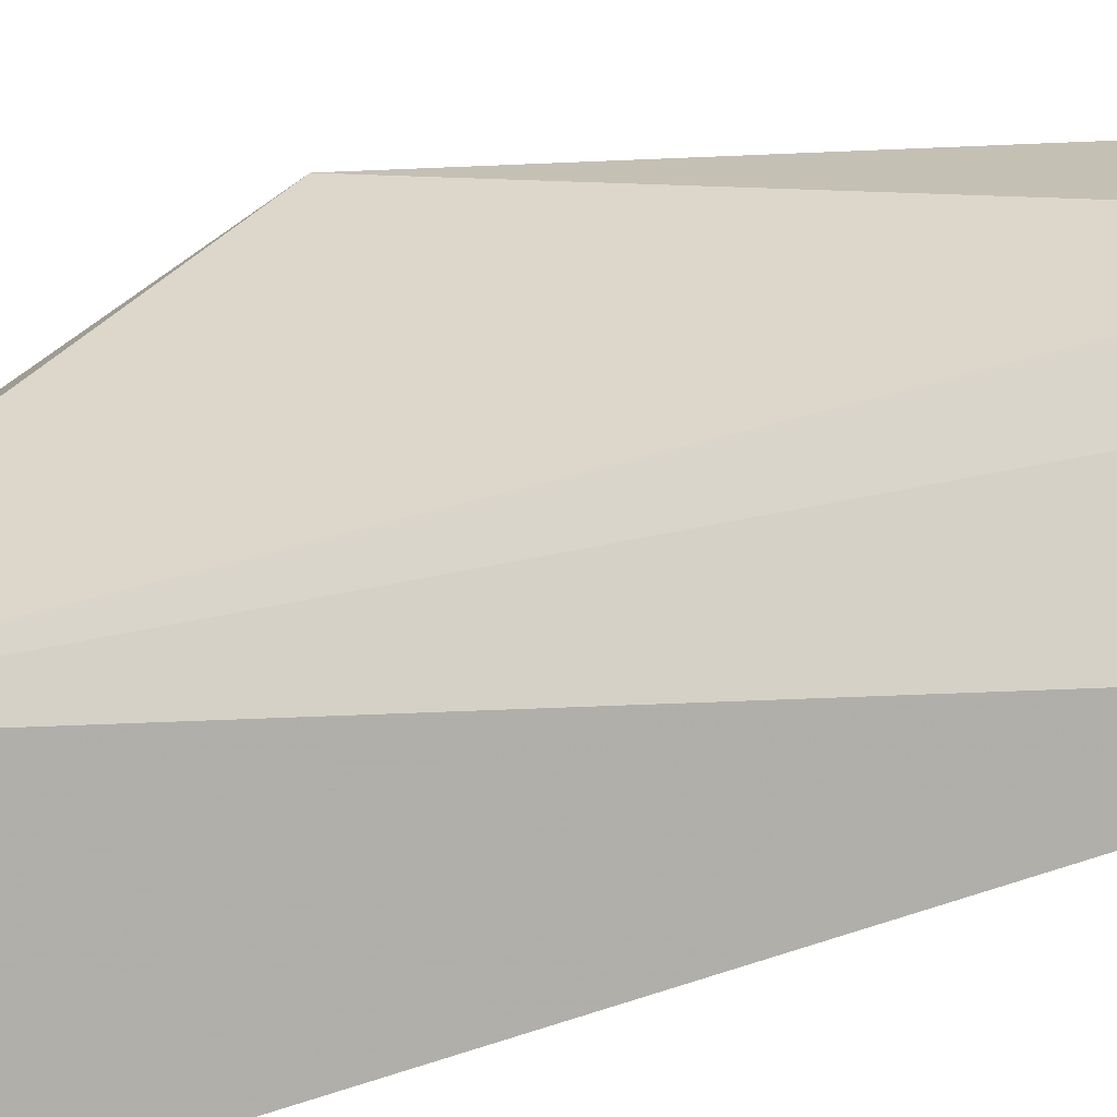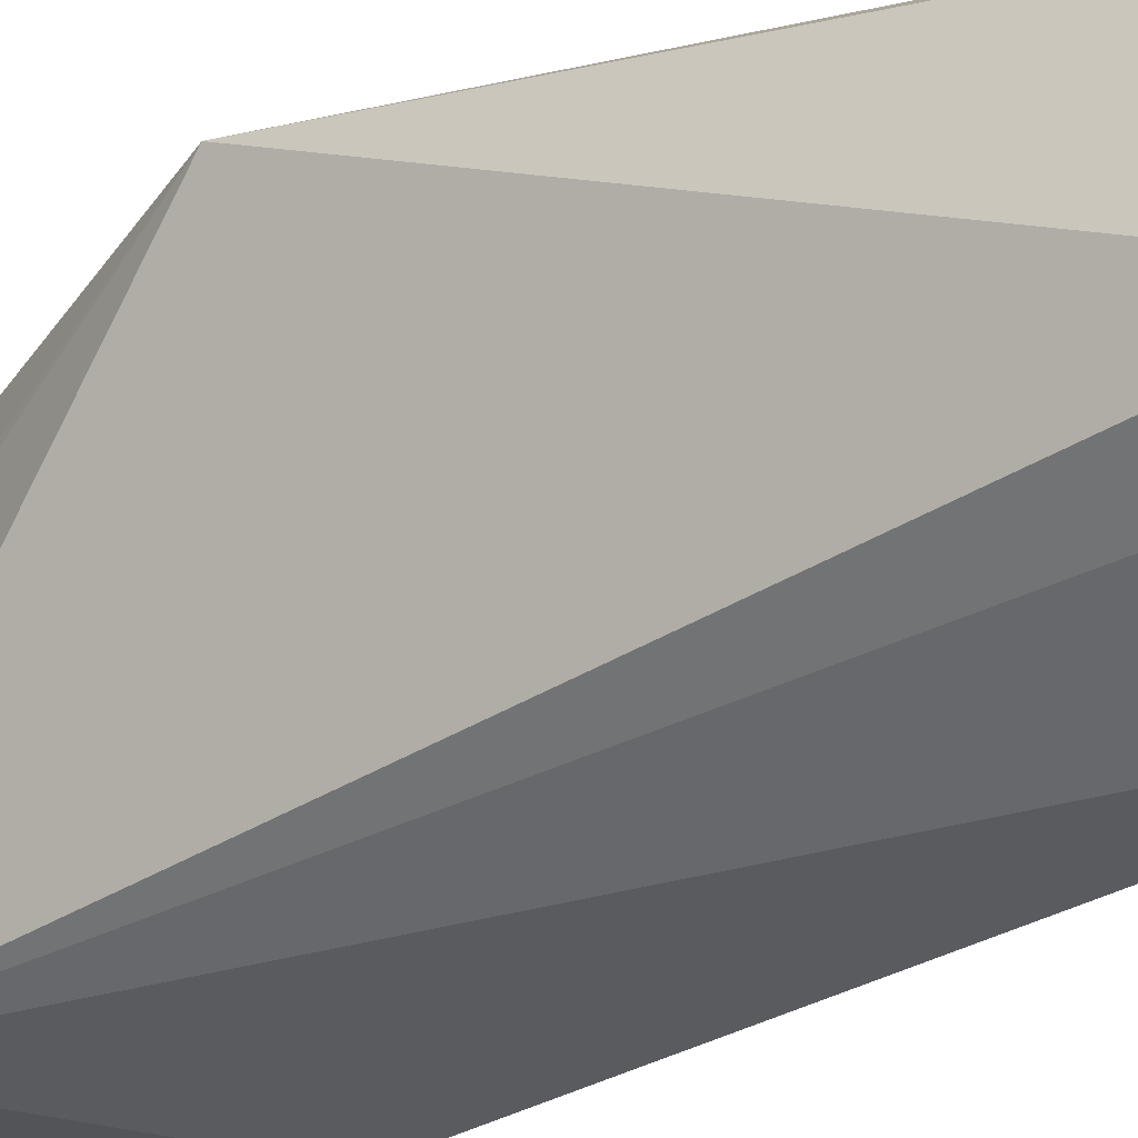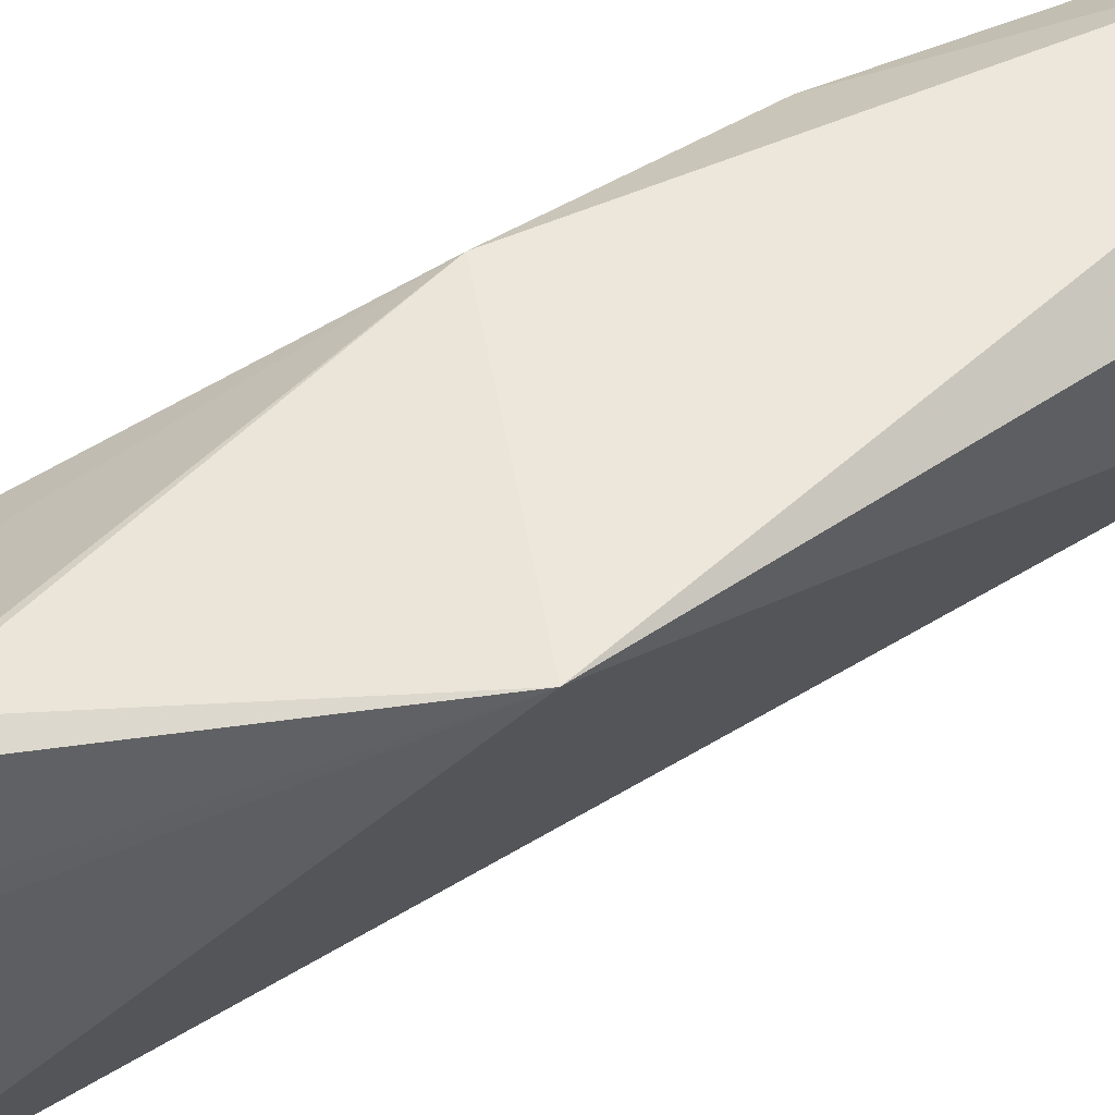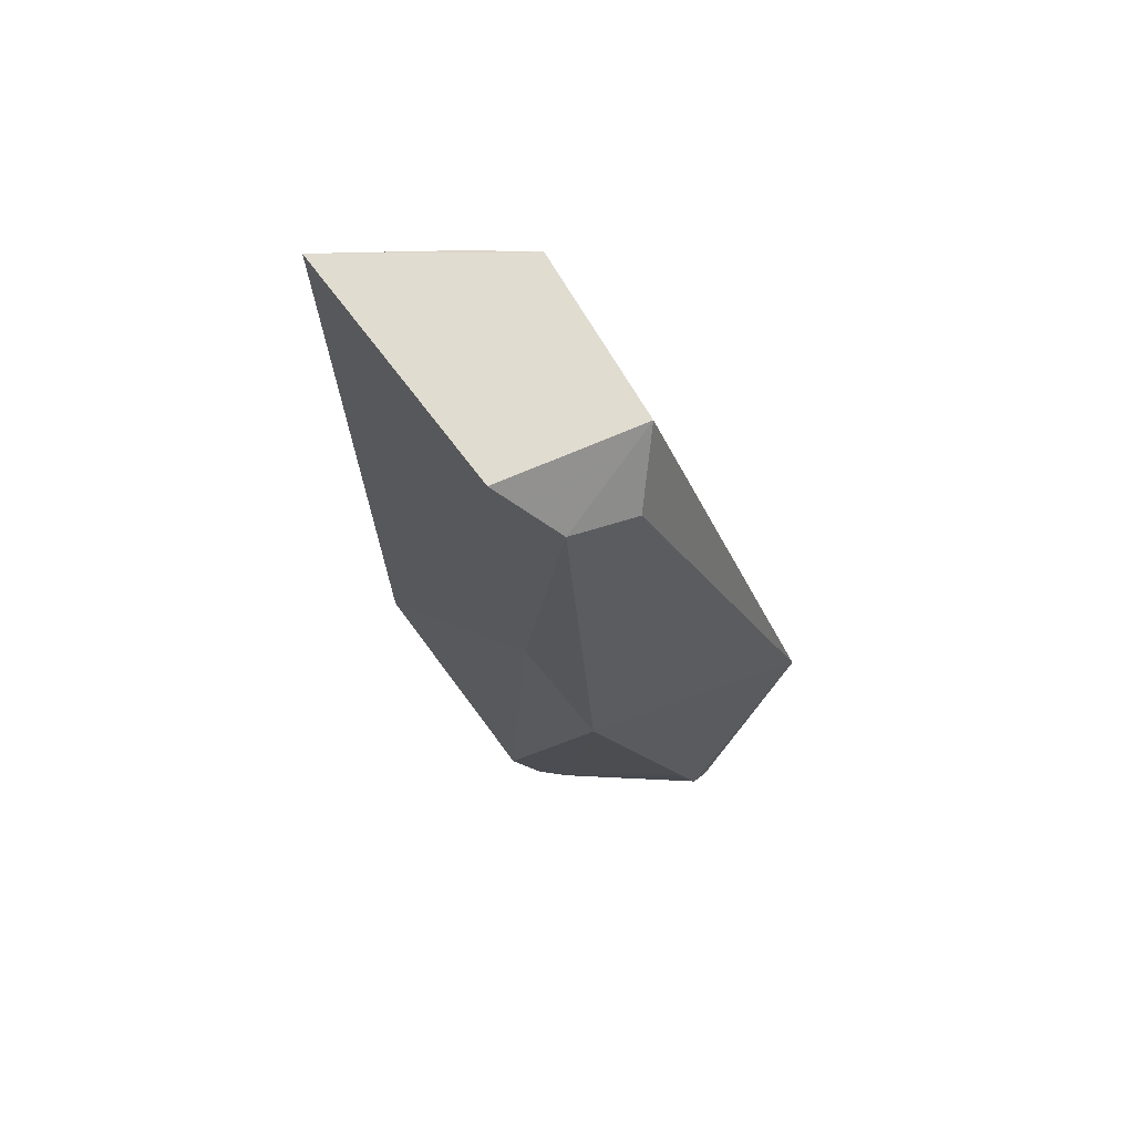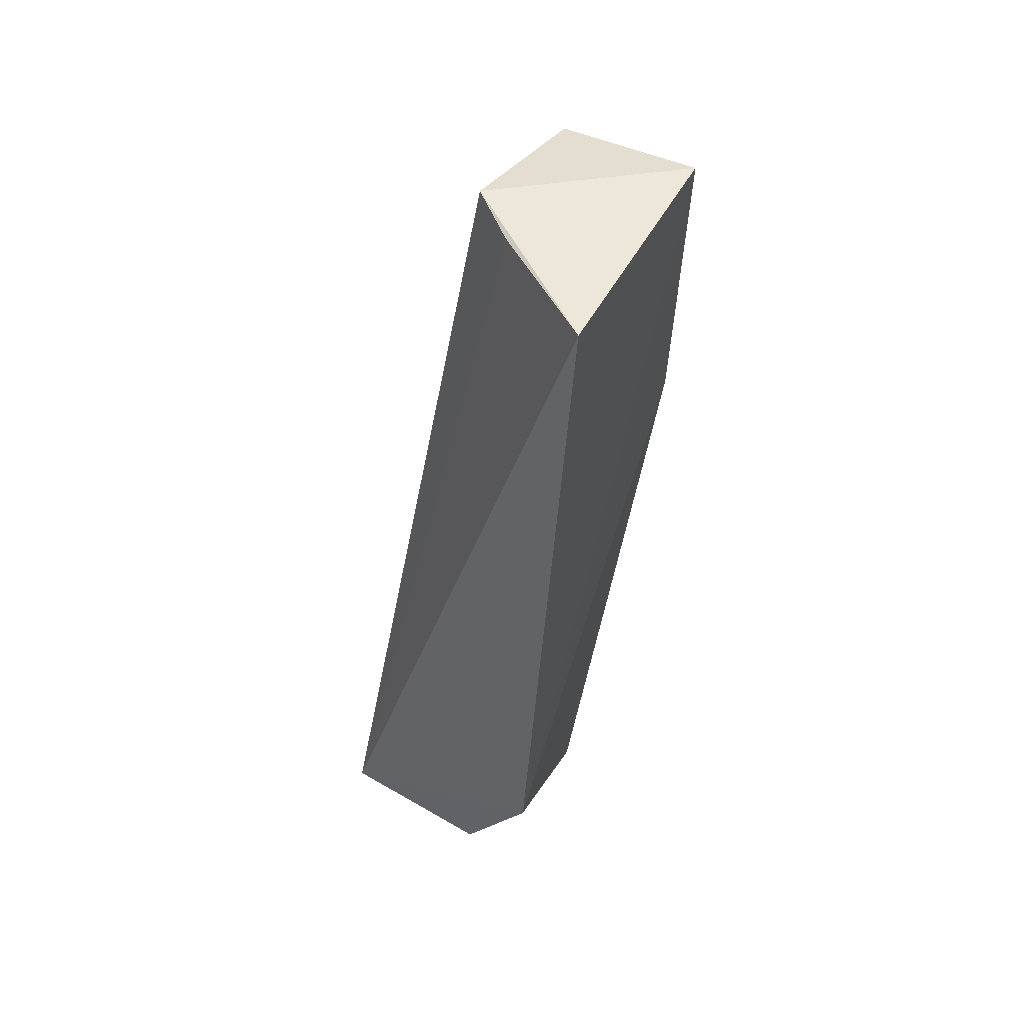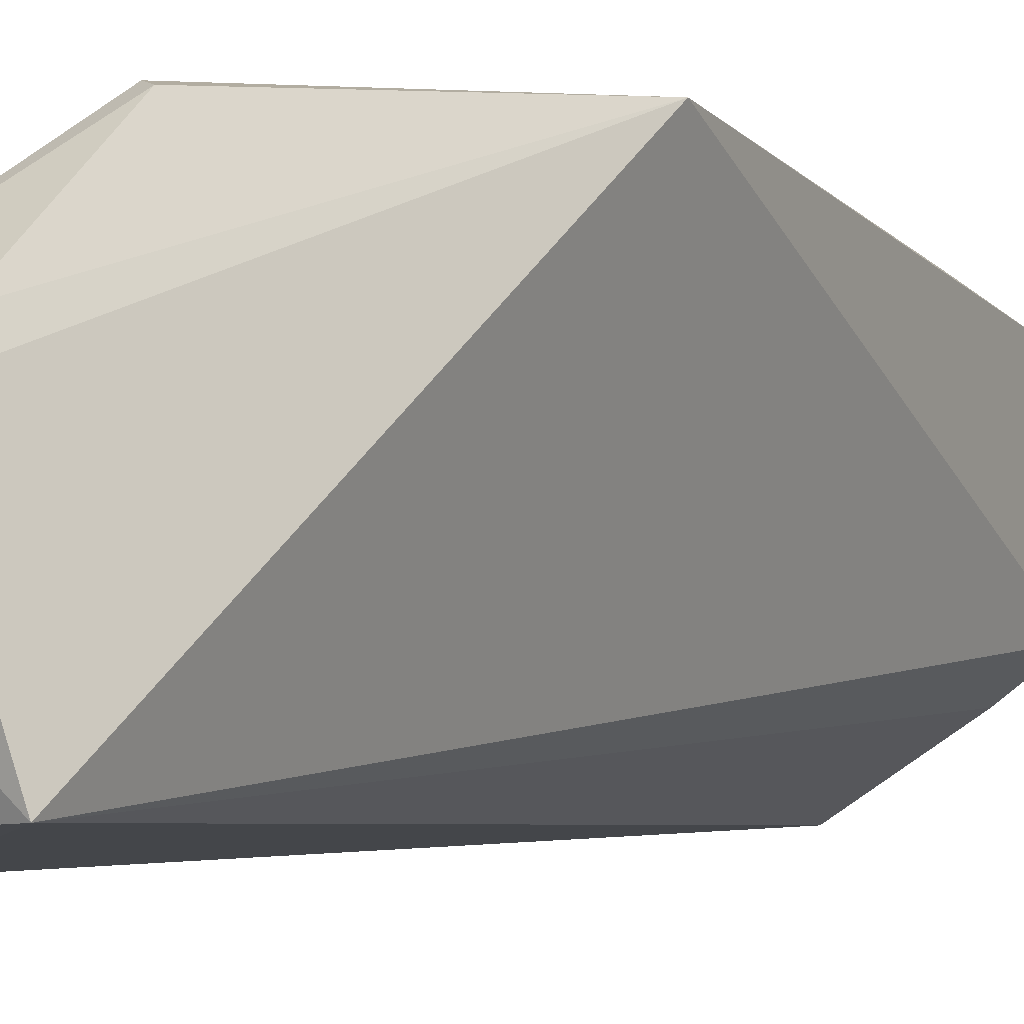
<metadata>
{"format":"obj","ext":"obj","renderer":"f3d","projection":"perspective","resolution":1024,"background":"white","views":[{"elev":-70.9,"azim":110.8,"up":"+Z"},{"elev":-27.0,"azim":135.5,"up":"+Z"},{"elev":56.6,"azim":68.8,"up":"+Z"},{"elev":62.4,"azim":-28.3,"up":"+Y"},{"elev":46.8,"azim":-147.1,"up":"+Y"},{"elev":-4.4,"azim":42.4,"up":"+Z"}]}
</metadata>
<code>
v -0.01023 0.06115 0.1068
v 0.0007716 0.03486 0.1078
v -0.008959 0.06695 0.09433
v -0.01921 0.06589 0.08805
v -0.01385 0.01407 0.09774
v -0.01719 0.06573 0.1041
v -0.008333 0.06499 0.1043
v -0.01275 0.03753 0.107
v -0.00159 0.01349 0.088
v -0.01698 0.02237 0.08656
v -0.01429 0.06206 0.1065
v -0.004716 0.0197 0.1069
v -0.01598 0.04802 0.105
v -0.0121 0.06646 0.09211
v -0.01168 0.01384 0.08769
v -0.0105 0.01113 0.09944
v -0.003632 0.01117 0.09826
v -0.01191 0.01038 0.098
v -0.006162 0.02214 0.1068
v -0.003638 0.01917 0.1066
v -0.003679 0.01286 0.1003
f 6 3 4
f 7 1 2
f 7 2 3
f 7 3 6
f 8 2 1
f 9 3 2
f 10 6 4
f 10 4 9
f 11 7 6
f 11 1 7
f 11 8 1
f 12 2 8
f 13 5 8
f 13 10 5
f 13 6 10
f 13 11 6
f 13 8 11
f 14 9 4
f 14 4 3
f 14 3 9
f 15 10 9
f 16 8 5
f 17 9 2
f 18 5 10
f 18 10 15
f 18 16 5
f 18 17 16
f 18 15 9
f 18 9 17
f 19 16 12
f 19 12 8
f 19 8 16
f 20 2 12
f 20 12 16
f 21 17 2
f 21 2 20
f 21 20 16
f 21 16 17

</code>
